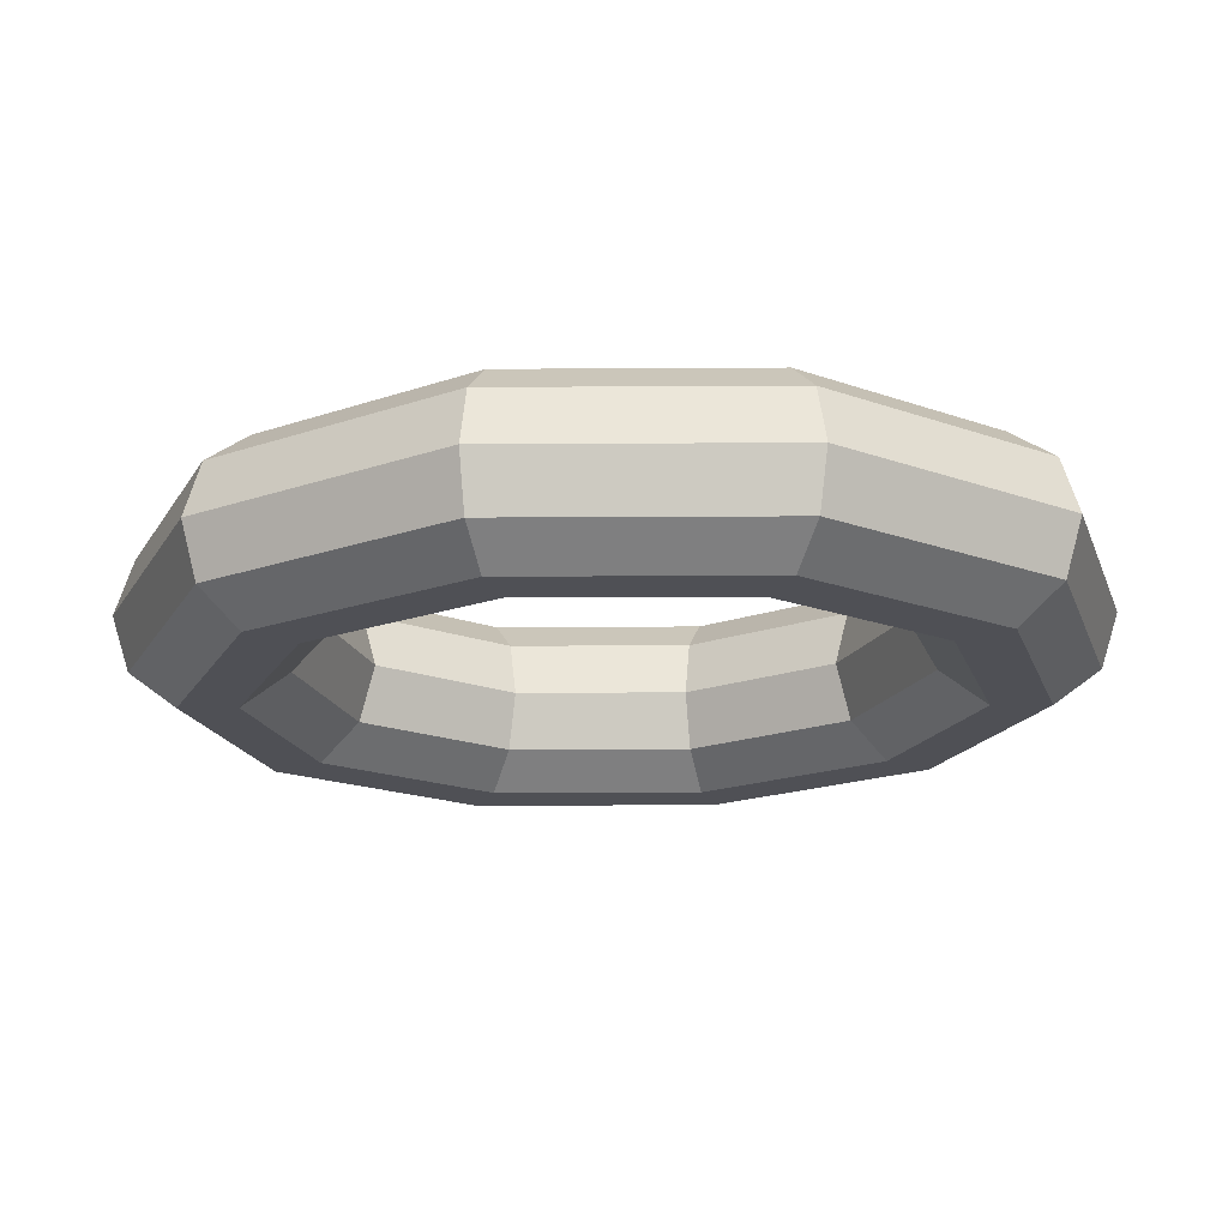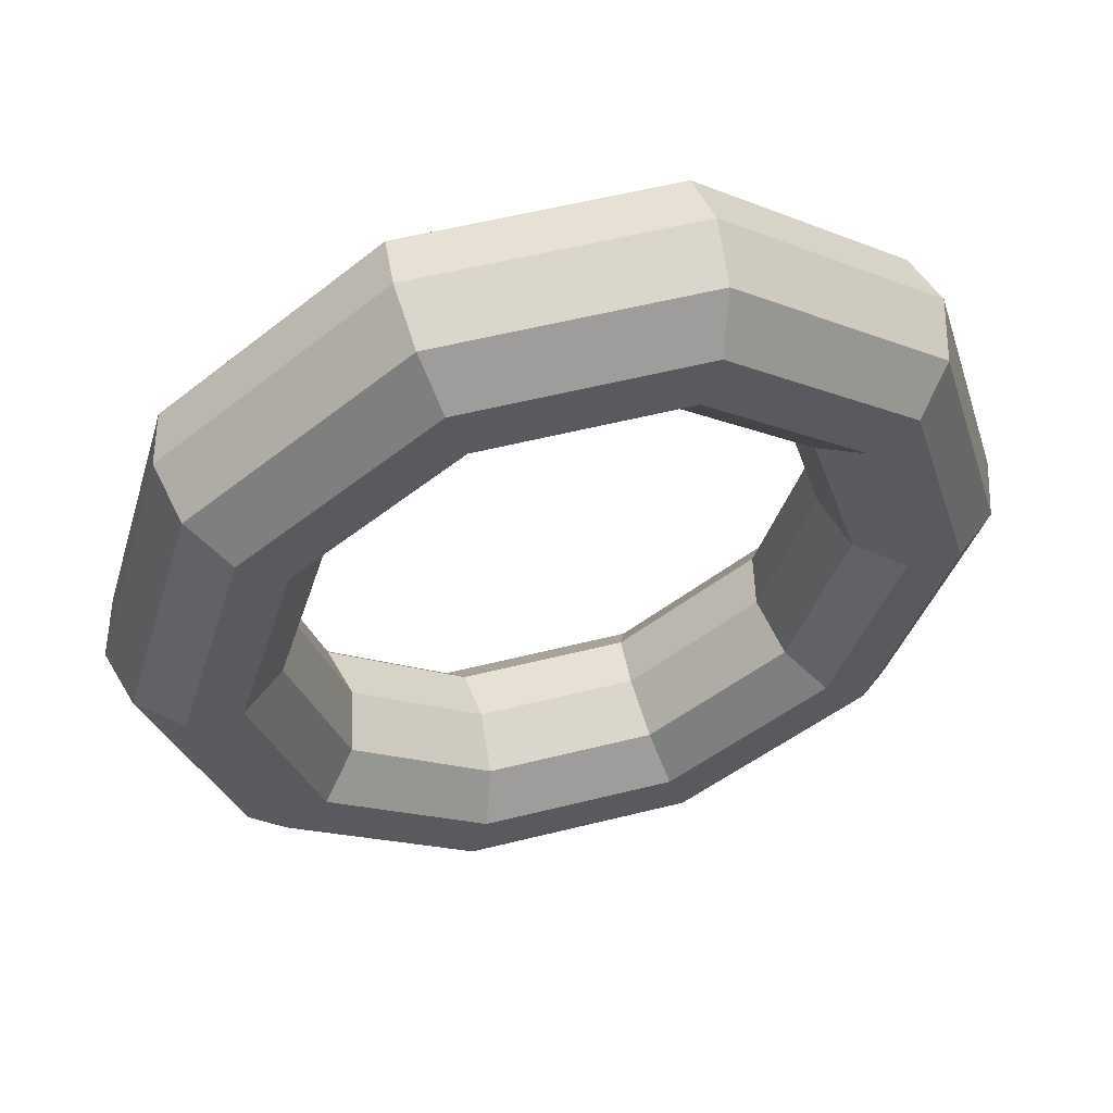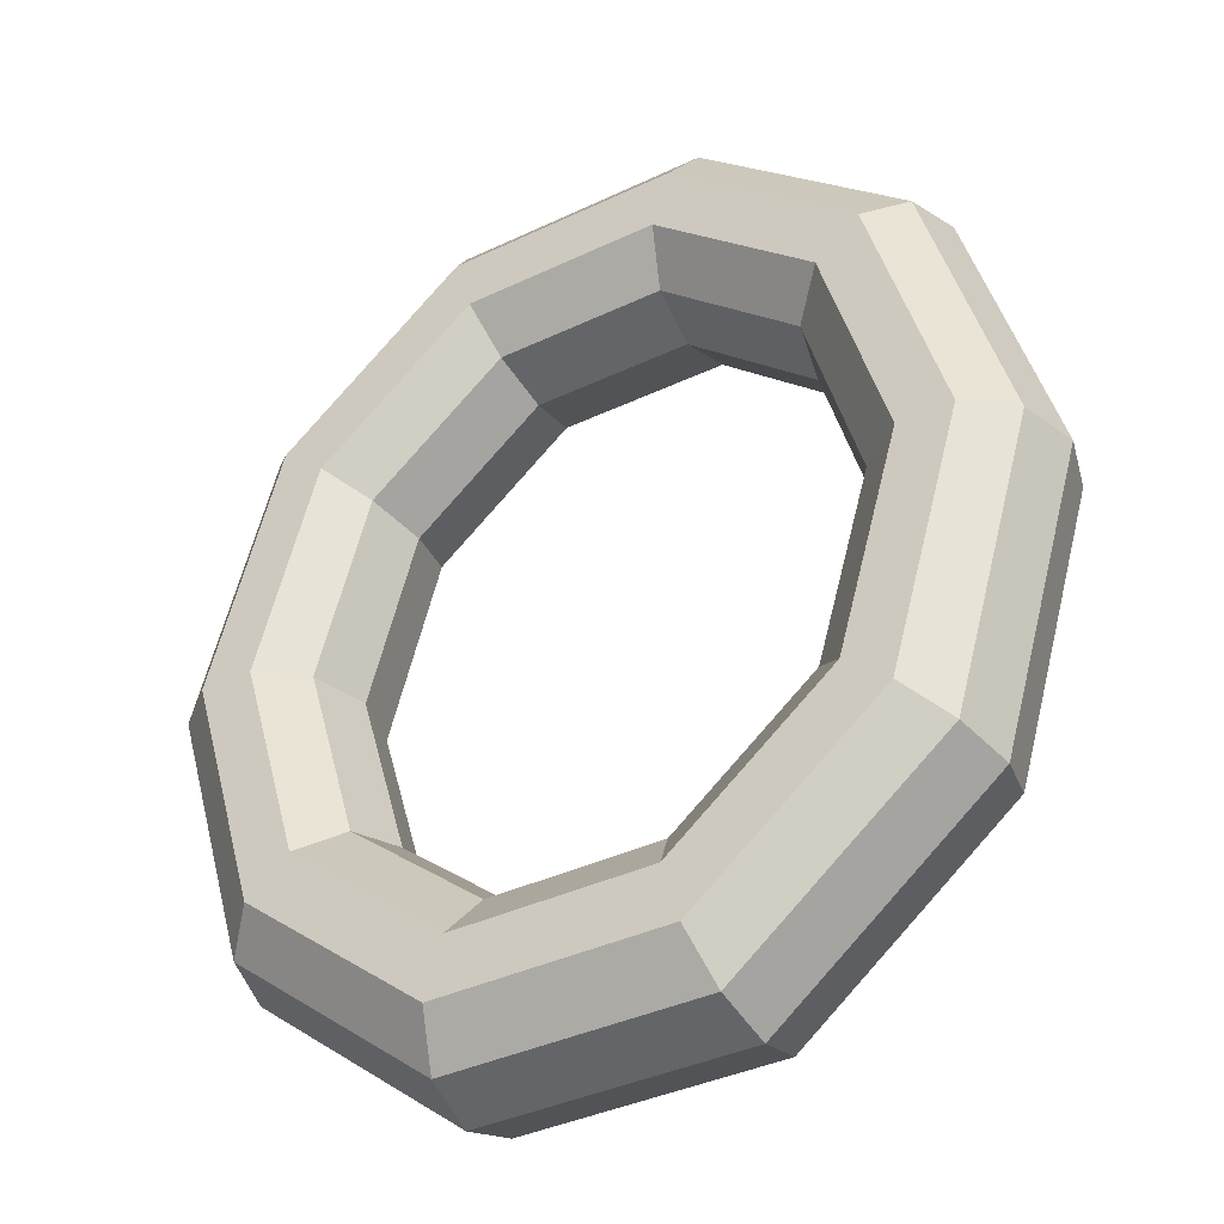
<metadata>
{"format":"obj","ext":"obj","renderer":"f3d","projection":"perspective","resolution":1024,"background":"white","views":[{"elev":-19.3,"azim":106.8,"up":"+Z"},{"elev":58.0,"azim":165.6,"up":"+Y"},{"elev":-37.9,"azim":31.2,"up":"+Y"}]}
</metadata>
<code>
v 0.5815 2.01 0
v 1.523 1.242 0
v 0.6186 2.138 0.4156
v 0.6186 2.138 0.4156
v 1.523 1.242 0
v 1.619 1.321 0.4156
v -0.5815 2.01 0
v 0.5815 2.01 0
v -0.6186 2.138 0.4156
v -0.6186 2.138 0.4156
v 0.5815 2.01 0
v 0.6186 2.138 0.4156
v -1.523 1.242 0
v -0.5815 2.01 0
v -1.619 1.321 0.4156
v -1.619 1.321 0.4156
v -0.5815 2.01 0
v -0.6186 2.138 0.4156
v -1.882 0 0
v -1.523 1.242 0
v -2.002 0 0.4156
v -2.002 0 0.4156
v -1.523 1.242 0
v -1.619 1.321 0.4156
v -1.523 -1.242 0
v -1.882 0 0
v -1.619 -1.321 0.4156
v -1.619 -1.321 0.4156
v -1.882 0 0
v -2.002 0 0.4156
v -0.5815 -2.01 0
v -1.523 -1.242 0
v -0.6186 -2.138 0.4156
v -0.6186 -2.138 0.4156
v -1.523 -1.242 0
v -1.619 -1.321 0.4156
v 0.5815 -2.01 0
v -0.5815 -2.01 0
v 0.6186 -2.138 0.4156
v 0.6186 -2.138 0.4156
v -0.5815 -2.01 0
v -0.6186 -2.138 0.4156
v 1.523 -1.242 0
v 0.5815 -2.01 0
v 1.619 -1.321 0.4156
v 1.619 -1.321 0.4156
v 0.5815 -2.01 0
v 0.6186 -2.138 0.4156
v 1.882 0 0
v 1.523 -1.242 0
v 2.002 0 0.4156
v 2.002 0 0.4156
v 1.523 -1.242 0
v 1.619 -1.321 0.4156
v 1.523 1.242 0
v 1.882 0 0
v 1.619 1.321 0.4156
v 1.619 1.321 0.4156
v 1.882 0 0
v 2.002 0 0.4156
v 0.6186 2.138 0.4156
v 1.619 1.321 0.4156
v 0.7155 2.473 0.6724
v 0.7155 2.473 0.6724
v 1.619 1.321 0.4156
v 1.873 1.528 0.6724
v -0.6186 2.138 0.4156
v 0.6186 2.138 0.4156
v -0.7155 2.473 0.6724
v -0.7155 2.473 0.6724
v 0.6186 2.138 0.4156
v 0.7155 2.473 0.6724
v -1.619 1.321 0.4156
v -0.6186 2.138 0.4156
v -1.873 1.528 0.6724
v -1.873 1.528 0.6724
v -0.6186 2.138 0.4156
v -0.7155 2.473 0.6724
v -2.002 0 0.4156
v -1.619 1.321 0.4156
v -2.315 0 0.6724
v -2.315 0 0.6724
v -1.619 1.321 0.4156
v -1.873 1.528 0.6724
v -1.619 -1.321 0.4156
v -2.002 0 0.4156
v -1.873 -1.528 0.6724
v -1.873 -1.528 0.6724
v -2.002 0 0.4156
v -2.315 0 0.6724
v -0.6186 -2.138 0.4156
v -1.619 -1.321 0.4156
v -0.7155 -2.473 0.6724
v -0.7155 -2.473 0.6724
v -1.619 -1.321 0.4156
v -1.873 -1.528 0.6724
v 0.6186 -2.138 0.4156
v -0.6186 -2.138 0.4156
v 0.7155 -2.473 0.6724
v 0.7155 -2.473 0.6724
v -0.6186 -2.138 0.4156
v -0.7155 -2.473 0.6724
v 1.619 -1.321 0.4156
v 0.6186 -2.138 0.4156
v 1.873 -1.528 0.6724
v 1.873 -1.528 0.6724
v 0.6186 -2.138 0.4156
v 0.7155 -2.473 0.6724
v 2.002 0 0.4156
v 1.619 -1.321 0.4156
v 2.315 0 0.6724
v 2.315 0 0.6724
v 1.619 -1.321 0.4156
v 1.873 -1.528 0.6724
v 1.619 1.321 0.4156
v 2.002 0 0.4156
v 1.873 1.528 0.6724
v 1.873 1.528 0.6724
v 2.002 0 0.4156
v 2.315 0 0.6724
v 0.7155 2.473 0.6724
v 1.873 1.528 0.6724
v 0.8353 2.887 0.6724
v 0.8353 2.887 0.6724
v 1.873 1.528 0.6724
v 2.187 1.784 0.6724
v -0.7155 2.473 0.6724
v 0.7155 2.473 0.6724
v -0.8353 2.887 0.6724
v -0.8353 2.887 0.6724
v 0.7155 2.473 0.6724
v 0.8353 2.887 0.6724
v -1.873 1.528 0.6724
v -0.7155 2.473 0.6724
v -2.187 1.784 0.6724
v -2.187 1.784 0.6724
v -0.7155 2.473 0.6724
v -0.8353 2.887 0.6724
v -2.315 0 0.6724
v -1.873 1.528 0.6724
v -2.703 0 0.6724
v -2.703 0 0.6724
v -1.873 1.528 0.6724
v -2.187 1.784 0.6724
v -1.873 -1.528 0.6724
v -2.315 0 0.6724
v -2.187 -1.784 0.6724
v -2.187 -1.784 0.6724
v -2.315 0 0.6724
v -2.703 0 0.6724
v -0.7155 -2.473 0.6724
v -1.873 -1.528 0.6724
v -0.8353 -2.887 0.6724
v -0.8353 -2.887 0.6724
v -1.873 -1.528 0.6724
v -2.187 -1.784 0.6724
v 0.7155 -2.473 0.6724
v -0.7155 -2.473 0.6724
v 0.8353 -2.887 0.6724
v 0.8353 -2.887 0.6724
v -0.7155 -2.473 0.6724
v -0.8353 -2.887 0.6724
v 1.873 -1.528 0.6724
v 0.7155 -2.473 0.6724
v 2.187 -1.784 0.6724
v 2.187 -1.784 0.6724
v 0.7155 -2.473 0.6724
v 0.8353 -2.887 0.6724
v 2.315 0 0.6724
v 1.873 -1.528 0.6724
v 2.703 0 0.6724
v 2.703 0 0.6724
v 1.873 -1.528 0.6724
v 2.187 -1.784 0.6724
v 1.873 1.528 0.6724
v 2.315 0 0.6724
v 2.187 1.784 0.6724
v 2.187 1.784 0.6724
v 2.315 0 0.6724
v 2.703 0 0.6724
v 0.8353 2.887 0.6724
v 2.187 1.784 0.6724
v 0.9322 3.222 0.4156
v 0.9322 3.222 0.4156
v 2.187 1.784 0.6724
v 2.441 1.991 0.4156
v -0.8353 2.887 0.6724
v 0.8353 2.887 0.6724
v -0.9322 3.222 0.4156
v -0.9322 3.222 0.4156
v 0.8353 2.887 0.6724
v 0.9322 3.222 0.4156
v -2.187 1.784 0.6724
v -0.8353 2.887 0.6724
v -2.441 1.991 0.4156
v -2.441 1.991 0.4156
v -0.8353 2.887 0.6724
v -0.9322 3.222 0.4156
v -2.703 0 0.6724
v -2.187 1.784 0.6724
v -3.017 0 0.4156
v -3.017 0 0.4156
v -2.187 1.784 0.6724
v -2.441 1.991 0.4156
v -2.187 -1.784 0.6724
v -2.703 0 0.6724
v -2.441 -1.991 0.4156
v -2.441 -1.991 0.4156
v -2.703 0 0.6724
v -3.017 0 0.4156
v -0.8353 -2.887 0.6724
v -2.187 -1.784 0.6724
v -0.9322 -3.222 0.4156
v -0.9322 -3.222 0.4156
v -2.187 -1.784 0.6724
v -2.441 -1.991 0.4156
v 0.8353 -2.887 0.6724
v -0.8353 -2.887 0.6724
v 0.9322 -3.222 0.4156
v 0.9322 -3.222 0.4156
v -0.8353 -2.887 0.6724
v -0.9322 -3.222 0.4156
v 2.187 -1.784 0.6724
v 0.8353 -2.887 0.6724
v 2.441 -1.991 0.4156
v 2.441 -1.991 0.4156
v 0.8353 -2.887 0.6724
v 0.9322 -3.222 0.4156
v 2.703 0 0.6724
v 2.187 -1.784 0.6724
v 3.017 0 0.4156
v 3.017 0 0.4156
v 2.187 -1.784 0.6724
v 2.441 -1.991 0.4156
v 2.187 1.784 0.6724
v 2.703 0 0.6724
v 2.441 1.991 0.4156
v 2.441 1.991 0.4156
v 2.703 0 0.6724
v 3.017 0 0.4156
v 0.9322 3.222 0.4156
v 2.441 1.991 0.4156
v 0.9692 3.35 0
v 0.9692 3.35 0
v 2.441 1.991 0.4156
v 2.538 2.07 0
v -0.9322 3.222 0.4156
v 0.9322 3.222 0.4156
v -0.9692 3.35 0
v -0.9692 3.35 0
v 0.9322 3.222 0.4156
v 0.9692 3.35 0
v -2.441 1.991 0.4156
v -0.9322 3.222 0.4156
v -2.538 2.07 0
v -2.538 2.07 0
v -0.9322 3.222 0.4156
v -0.9692 3.35 0
v -3.017 0 0.4156
v -2.441 1.991 0.4156
v -3.137 0 0
v -3.137 0 0
v -2.441 1.991 0.4156
v -2.538 2.07 0
v -2.441 -1.991 0.4156
v -3.017 0 0.4156
v -2.538 -2.07 0
v -2.538 -2.07 0
v -3.017 0 0.4156
v -3.137 0 0
v -0.9322 -3.222 0.4156
v -2.441 -1.991 0.4156
v -0.9692 -3.35 0
v -0.9692 -3.35 0
v -2.441 -1.991 0.4156
v -2.538 -2.07 0
v 0.9322 -3.222 0.4156
v -0.9322 -3.222 0.4156
v 0.9692 -3.35 0
v 0.9692 -3.35 0
v -0.9322 -3.222 0.4156
v -0.9692 -3.35 0
v 2.441 -1.991 0.4156
v 0.9322 -3.222 0.4156
v 2.538 -2.07 0
v 2.538 -2.07 0
v 0.9322 -3.222 0.4156
v 0.9692 -3.35 0
v 3.017 0 0.4156
v 2.441 -1.991 0.4156
v 3.137 0 0
v 3.137 0 0
v 2.441 -1.991 0.4156
v 2.538 -2.07 0
v 2.441 1.991 0.4156
v 3.017 0 0.4156
v 2.538 2.07 0
v 2.538 2.07 0
v 3.017 0 0.4156
v 3.137 0 0
v 0.9692 3.35 0
v 2.538 2.07 0
v 0.9322 3.222 -0.4156
v 0.9322 3.222 -0.4156
v 2.538 2.07 0
v 2.441 1.991 -0.4156
v -0.9692 3.35 0
v 0.9692 3.35 0
v -0.9322 3.222 -0.4156
v -0.9322 3.222 -0.4156
v 0.9692 3.35 0
v 0.9322 3.222 -0.4156
v -2.538 2.07 0
v -0.9692 3.35 0
v -2.441 1.991 -0.4156
v -2.441 1.991 -0.4156
v -0.9692 3.35 0
v -0.9322 3.222 -0.4156
v -3.137 0 0
v -2.538 2.07 0
v -3.017 0 -0.4156
v -3.017 0 -0.4156
v -2.538 2.07 0
v -2.441 1.991 -0.4156
v -2.538 -2.07 0
v -3.137 0 0
v -2.441 -1.991 -0.4156
v -2.441 -1.991 -0.4156
v -3.137 0 0
v -3.017 0 -0.4156
v -0.9692 -3.35 0
v -2.538 -2.07 0
v -0.9322 -3.222 -0.4156
v -0.9322 -3.222 -0.4156
v -2.538 -2.07 0
v -2.441 -1.991 -0.4156
v 0.9692 -3.35 0
v -0.9692 -3.35 0
v 0.9322 -3.222 -0.4156
v 0.9322 -3.222 -0.4156
v -0.9692 -3.35 0
v -0.9322 -3.222 -0.4156
v 2.538 -2.07 0
v 0.9692 -3.35 0
v 2.441 -1.991 -0.4156
v 2.441 -1.991 -0.4156
v 0.9692 -3.35 0
v 0.9322 -3.222 -0.4156
v 3.137 0 0
v 2.538 -2.07 0
v 3.017 0 -0.4156
v 3.017 0 -0.4156
v 2.538 -2.07 0
v 2.441 -1.991 -0.4156
v 2.538 2.07 0
v 3.137 0 0
v 2.441 1.991 -0.4156
v 2.441 1.991 -0.4156
v 3.137 0 0
v 3.017 0 -0.4156
v 0.9322 3.222 -0.4156
v 2.441 1.991 -0.4156
v 0.8353 2.887 -0.6724
v 0.8353 2.887 -0.6724
v 2.441 1.991 -0.4156
v 2.187 1.784 -0.6724
v -0.9322 3.222 -0.4156
v 0.9322 3.222 -0.4156
v -0.8353 2.887 -0.6724
v -0.8353 2.887 -0.6724
v 0.9322 3.222 -0.4156
v 0.8353 2.887 -0.6724
v -2.441 1.991 -0.4156
v -0.9322 3.222 -0.4156
v -2.187 1.784 -0.6724
v -2.187 1.784 -0.6724
v -0.9322 3.222 -0.4156
v -0.8353 2.887 -0.6724
v -3.017 0 -0.4156
v -2.441 1.991 -0.4156
v -2.703 0 -0.6724
v -2.703 0 -0.6724
v -2.441 1.991 -0.4156
v -2.187 1.784 -0.6724
v -2.441 -1.991 -0.4156
v -3.017 0 -0.4156
v -2.187 -1.784 -0.6724
v -2.187 -1.784 -0.6724
v -3.017 0 -0.4156
v -2.703 0 -0.6724
v -0.9322 -3.222 -0.4156
v -2.441 -1.991 -0.4156
v -0.8353 -2.887 -0.6724
v -0.8353 -2.887 -0.6724
v -2.441 -1.991 -0.4156
v -2.187 -1.784 -0.6724
v 0.9322 -3.222 -0.4156
v -0.9322 -3.222 -0.4156
v 0.8353 -2.887 -0.6724
v 0.8353 -2.887 -0.6724
v -0.9322 -3.222 -0.4156
v -0.8353 -2.887 -0.6724
v 2.441 -1.991 -0.4156
v 0.9322 -3.222 -0.4156
v 2.187 -1.784 -0.6724
v 2.187 -1.784 -0.6724
v 0.9322 -3.222 -0.4156
v 0.8353 -2.887 -0.6724
v 3.017 0 -0.4156
v 2.441 -1.991 -0.4156
v 2.703 0 -0.6724
v 2.703 0 -0.6724
v 2.441 -1.991 -0.4156
v 2.187 -1.784 -0.6724
v 2.441 1.991 -0.4156
v 3.017 0 -0.4156
v 2.187 1.784 -0.6724
v 2.187 1.784 -0.6724
v 3.017 0 -0.4156
v 2.703 0 -0.6724
v 0.8353 2.887 -0.6724
v 2.187 1.784 -0.6724
v 0.7155 2.473 -0.6724
v 0.7155 2.473 -0.6724
v 2.187 1.784 -0.6724
v 1.873 1.528 -0.6724
v -0.8353 2.887 -0.6724
v 0.8353 2.887 -0.6724
v -0.7155 2.473 -0.6724
v -0.7155 2.473 -0.6724
v 0.8353 2.887 -0.6724
v 0.7155 2.473 -0.6724
v -2.187 1.784 -0.6724
v -0.8353 2.887 -0.6724
v -1.873 1.528 -0.6724
v -1.873 1.528 -0.6724
v -0.8353 2.887 -0.6724
v -0.7155 2.473 -0.6724
v -2.703 0 -0.6724
v -2.187 1.784 -0.6724
v -2.315 0 -0.6724
v -2.315 0 -0.6724
v -2.187 1.784 -0.6724
v -1.873 1.528 -0.6724
v -2.187 -1.784 -0.6724
v -2.703 0 -0.6724
v -1.873 -1.528 -0.6724
v -1.873 -1.528 -0.6724
v -2.703 0 -0.6724
v -2.315 0 -0.6724
v -0.8353 -2.887 -0.6724
v -2.187 -1.784 -0.6724
v -0.7155 -2.473 -0.6724
v -0.7155 -2.473 -0.6724
v -2.187 -1.784 -0.6724
v -1.873 -1.528 -0.6724
v 0.8353 -2.887 -0.6724
v -0.8353 -2.887 -0.6724
v 0.7155 -2.473 -0.6724
v 0.7155 -2.473 -0.6724
v -0.8353 -2.887 -0.6724
v -0.7155 -2.473 -0.6724
v 2.187 -1.784 -0.6724
v 0.8353 -2.887 -0.6724
v 1.873 -1.528 -0.6724
v 1.873 -1.528 -0.6724
v 0.8353 -2.887 -0.6724
v 0.7155 -2.473 -0.6724
v 2.703 0 -0.6724
v 2.187 -1.784 -0.6724
v 2.315 0 -0.6724
v 2.315 0 -0.6724
v 2.187 -1.784 -0.6724
v 1.873 -1.528 -0.6724
v 2.187 1.784 -0.6724
v 2.703 0 -0.6724
v 1.873 1.528 -0.6724
v 1.873 1.528 -0.6724
v 2.703 0 -0.6724
v 2.315 0 -0.6724
v 0.7155 2.473 -0.6724
v 1.873 1.528 -0.6724
v 0.6186 2.138 -0.4156
v 0.6186 2.138 -0.4156
v 1.873 1.528 -0.6724
v 1.619 1.321 -0.4156
v -0.7155 2.473 -0.6724
v 0.7155 2.473 -0.6724
v -0.6186 2.138 -0.4156
v -0.6186 2.138 -0.4156
v 0.7155 2.473 -0.6724
v 0.6186 2.138 -0.4156
v -1.873 1.528 -0.6724
v -0.7155 2.473 -0.6724
v -1.619 1.321 -0.4156
v -1.619 1.321 -0.4156
v -0.7155 2.473 -0.6724
v -0.6186 2.138 -0.4156
v -2.315 0 -0.6724
v -1.873 1.528 -0.6724
v -2.002 0 -0.4156
v -2.002 0 -0.4156
v -1.873 1.528 -0.6724
v -1.619 1.321 -0.4156
v -1.873 -1.528 -0.6724
v -2.315 0 -0.6724
v -1.619 -1.321 -0.4156
v -1.619 -1.321 -0.4156
v -2.315 0 -0.6724
v -2.002 0 -0.4156
v -0.7155 -2.473 -0.6724
v -1.873 -1.528 -0.6724
v -0.6186 -2.138 -0.4156
v -0.6186 -2.138 -0.4156
v -1.873 -1.528 -0.6724
v -1.619 -1.321 -0.4156
v 0.7155 -2.473 -0.6724
v -0.7155 -2.473 -0.6724
v 0.6186 -2.138 -0.4156
v 0.6186 -2.138 -0.4156
v -0.7155 -2.473 -0.6724
v -0.6186 -2.138 -0.4156
v 1.873 -1.528 -0.6724
v 0.7155 -2.473 -0.6724
v 1.619 -1.321 -0.4156
v 1.619 -1.321 -0.4156
v 0.7155 -2.473 -0.6724
v 0.6186 -2.138 -0.4156
v 2.315 0 -0.6724
v 1.873 -1.528 -0.6724
v 2.002 0 -0.4156
v 2.002 0 -0.4156
v 1.873 -1.528 -0.6724
v 1.619 -1.321 -0.4156
v 1.873 1.528 -0.6724
v 2.315 0 -0.6724
v 1.619 1.321 -0.4156
v 1.619 1.321 -0.4156
v 2.315 0 -0.6724
v 2.002 0 -0.4156
v 0.6186 2.138 -0.4156
v 1.619 1.321 -0.4156
v 0.5815 2.01 0
v 0.5815 2.01 0
v 1.619 1.321 -0.4156
v 1.523 1.242 0
v -0.6186 2.138 -0.4156
v 0.6186 2.138 -0.4156
v -0.5815 2.01 0
v -0.5815 2.01 0
v 0.6186 2.138 -0.4156
v 0.5815 2.01 0
v -1.619 1.321 -0.4156
v -0.6186 2.138 -0.4156
v -1.523 1.242 0
v -1.523 1.242 0
v -0.6186 2.138 -0.4156
v -0.5815 2.01 0
v -2.002 0 -0.4156
v -1.619 1.321 -0.4156
v -1.882 0 0
v -1.882 0 0
v -1.619 1.321 -0.4156
v -1.523 1.242 0
v -1.619 -1.321 -0.4156
v -2.002 0 -0.4156
v -1.523 -1.242 0
v -1.523 -1.242 0
v -2.002 0 -0.4156
v -1.882 0 0
v -0.6186 -2.138 -0.4156
v -1.619 -1.321 -0.4156
v -0.5815 -2.01 0
v -0.5815 -2.01 0
v -1.619 -1.321 -0.4156
v -1.523 -1.242 0
v 0.6186 -2.138 -0.4156
v -0.6186 -2.138 -0.4156
v 0.5815 -2.01 0
v 0.5815 -2.01 0
v -0.6186 -2.138 -0.4156
v -0.5815 -2.01 0
v 1.619 -1.321 -0.4156
v 0.6186 -2.138 -0.4156
v 1.523 -1.242 0
v 1.523 -1.242 0
v 0.6186 -2.138 -0.4156
v 0.5815 -2.01 0
v 2.002 0 -0.4156
v 1.619 -1.321 -0.4156
v 1.882 0 0
v 1.882 0 0
v 1.619 -1.321 -0.4156
v 1.523 -1.242 0
v 1.619 1.321 -0.4156
v 2.002 0 -0.4156
v 1.523 1.242 0
v 1.523 1.242 0
v 2.002 0 -0.4156
v 1.882 0 0
f 1 2 3
f 4 5 6
f 7 8 9
f 10 11 12
f 13 14 15
f 16 17 18
f 19 20 21
f 22 23 24
f 25 26 27
f 28 29 30
f 31 32 33
f 34 35 36
f 37 38 39
f 40 41 42
f 43 44 45
f 46 47 48
f 49 50 51
f 52 53 54
f 55 56 57
f 58 59 60
f 61 62 63
f 64 65 66
f 67 68 69
f 70 71 72
f 73 74 75
f 76 77 78
f 79 80 81
f 82 83 84
f 85 86 87
f 88 89 90
f 91 92 93
f 94 95 96
f 97 98 99
f 100 101 102
f 103 104 105
f 106 107 108
f 109 110 111
f 112 113 114
f 115 116 117
f 118 119 120
f 121 122 123
f 124 125 126
f 127 128 129
f 130 131 132
f 133 134 135
f 136 137 138
f 139 140 141
f 142 143 144
f 145 146 147
f 148 149 150
f 151 152 153
f 154 155 156
f 157 158 159
f 160 161 162
f 163 164 165
f 166 167 168
f 169 170 171
f 172 173 174
f 175 176 177
f 178 179 180
f 181 182 183
f 184 185 186
f 187 188 189
f 190 191 192
f 193 194 195
f 196 197 198
f 199 200 201
f 202 203 204
f 205 206 207
f 208 209 210
f 211 212 213
f 214 215 216
f 217 218 219
f 220 221 222
f 223 224 225
f 226 227 228
f 229 230 231
f 232 233 234
f 235 236 237
f 238 239 240
f 241 242 243
f 244 245 246
f 247 248 249
f 250 251 252
f 253 254 255
f 256 257 258
f 259 260 261
f 262 263 264
f 265 266 267
f 268 269 270
f 271 272 273
f 274 275 276
f 277 278 279
f 280 281 282
f 283 284 285
f 286 287 288
f 289 290 291
f 292 293 294
f 295 296 297
f 298 299 300
f 301 302 303
f 304 305 306
f 307 308 309
f 310 311 312
f 313 314 315
f 316 317 318
f 319 320 321
f 322 323 324
f 325 326 327
f 328 329 330
f 331 332 333
f 334 335 336
f 337 338 339
f 340 341 342
f 343 344 345
f 346 347 348
f 349 350 351
f 352 353 354
f 355 356 357
f 358 359 360
f 361 362 363
f 364 365 366
f 367 368 369
f 370 371 372
f 373 374 375
f 376 377 378
f 379 380 381
f 382 383 384
f 385 386 387
f 388 389 390
f 391 392 393
f 394 395 396
f 397 398 399
f 400 401 402
f 403 404 405
f 406 407 408
f 409 410 411
f 412 413 414
f 415 416 417
f 418 419 420
f 421 422 423
f 424 425 426
f 427 428 429
f 430 431 432
f 433 434 435
f 436 437 438
f 439 440 441
f 442 443 444
f 445 446 447
f 448 449 450
f 451 452 453
f 454 455 456
f 457 458 459
f 460 461 462
f 463 464 465
f 466 467 468
f 469 470 471
f 472 473 474
f 475 476 477
f 478 479 480
f 481 482 483
f 484 485 486
f 487 488 489
f 490 491 492
f 493 494 495
f 496 497 498
f 499 500 501
f 502 503 504
f 505 506 507
f 508 509 510
f 511 512 513
f 514 515 516
f 517 518 519
f 520 521 522
f 523 524 525
f 526 527 528
f 529 530 531
f 532 533 534
f 535 536 537
f 538 539 540
f 541 542 543
f 544 545 546
f 547 548 549
f 550 551 552
f 553 554 555
f 556 557 558
f 559 560 561
f 562 563 564
f 565 566 567
f 568 569 570
f 571 572 573
f 574 575 576
f 577 578 579
f 580 581 582
f 583 584 585
f 586 587 588
f 589 590 591
f 592 593 594
f 595 596 597
f 598 599 600

</code>
